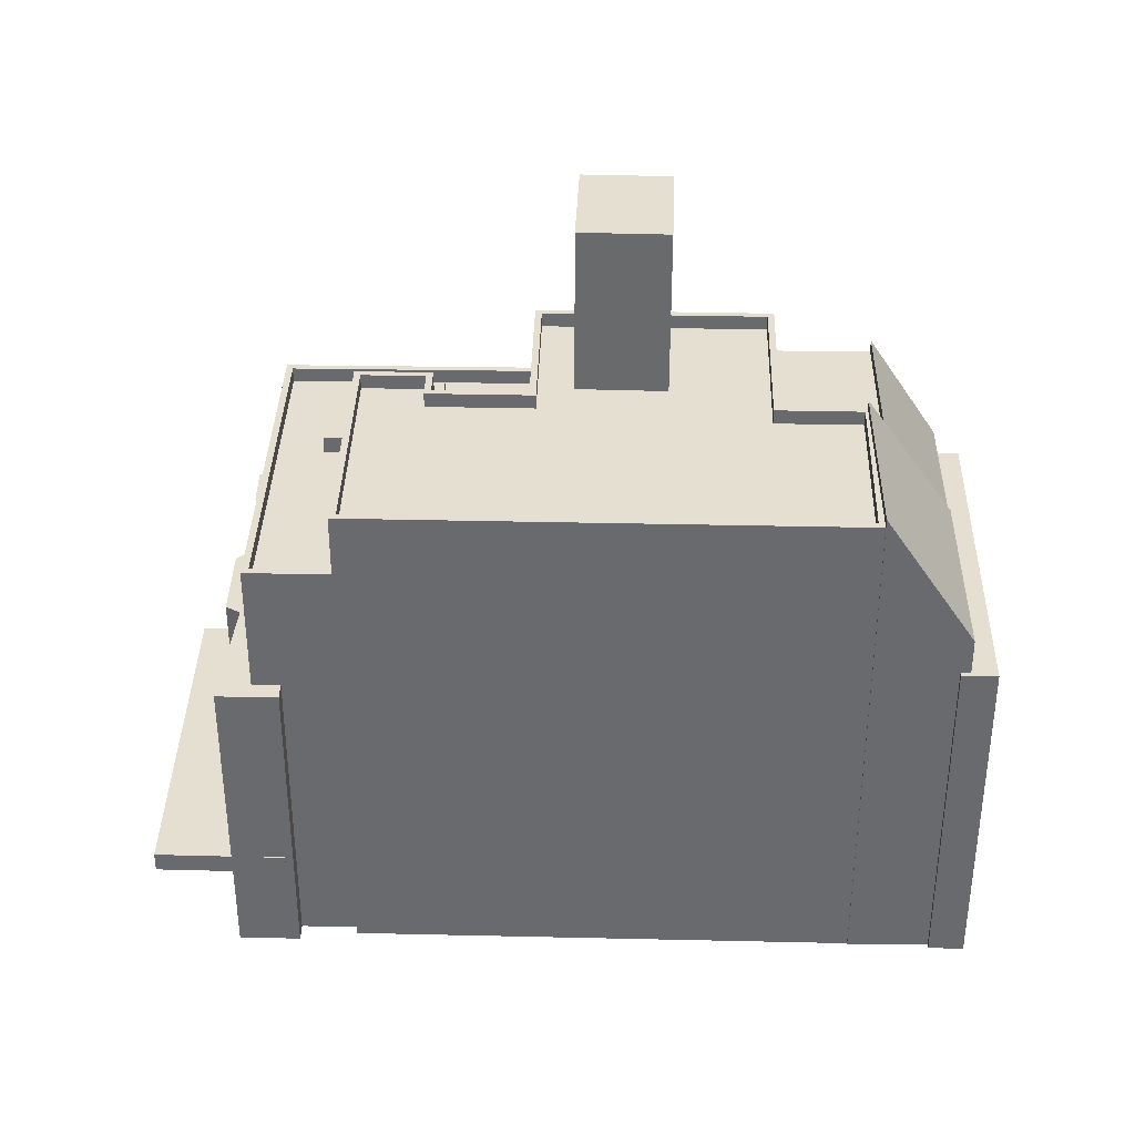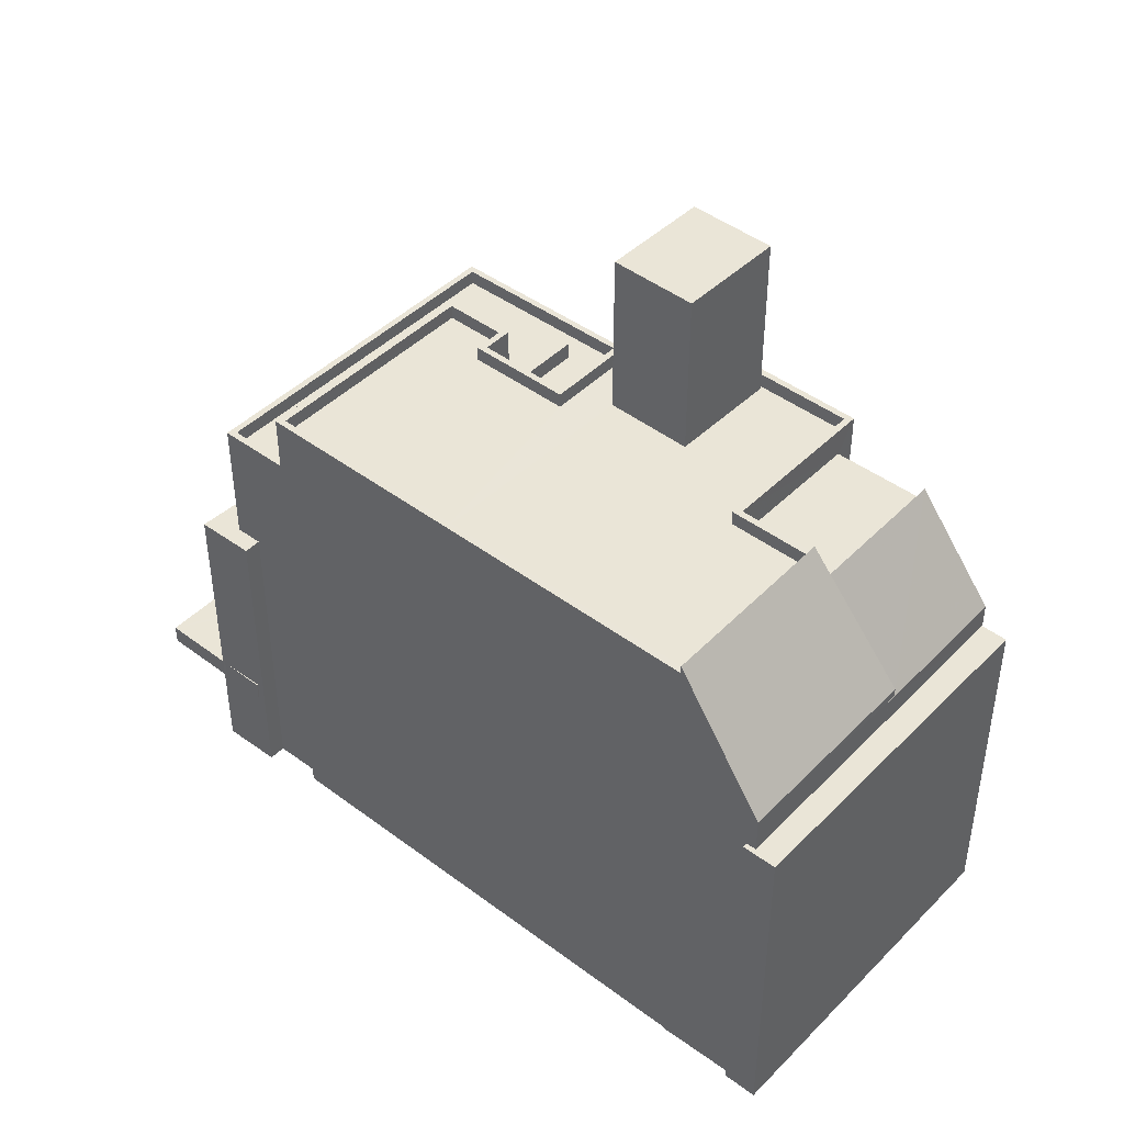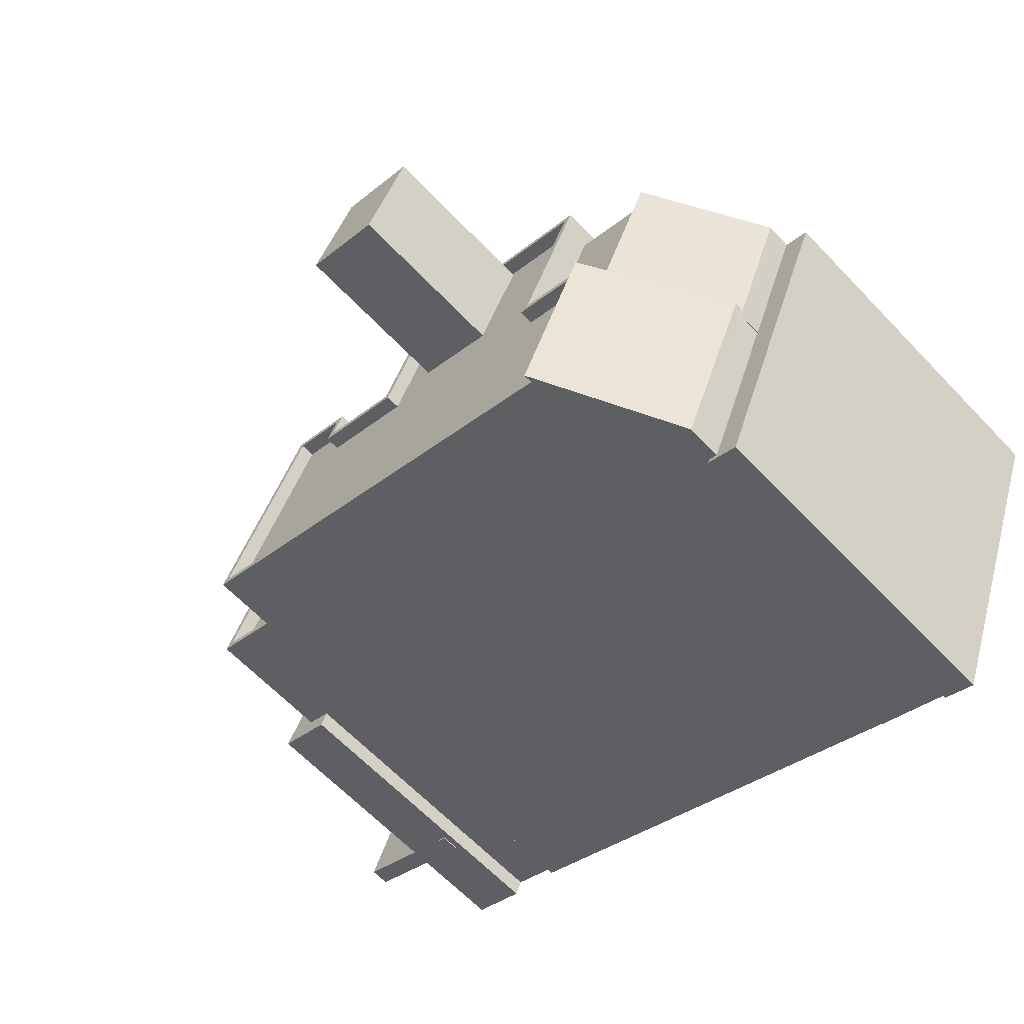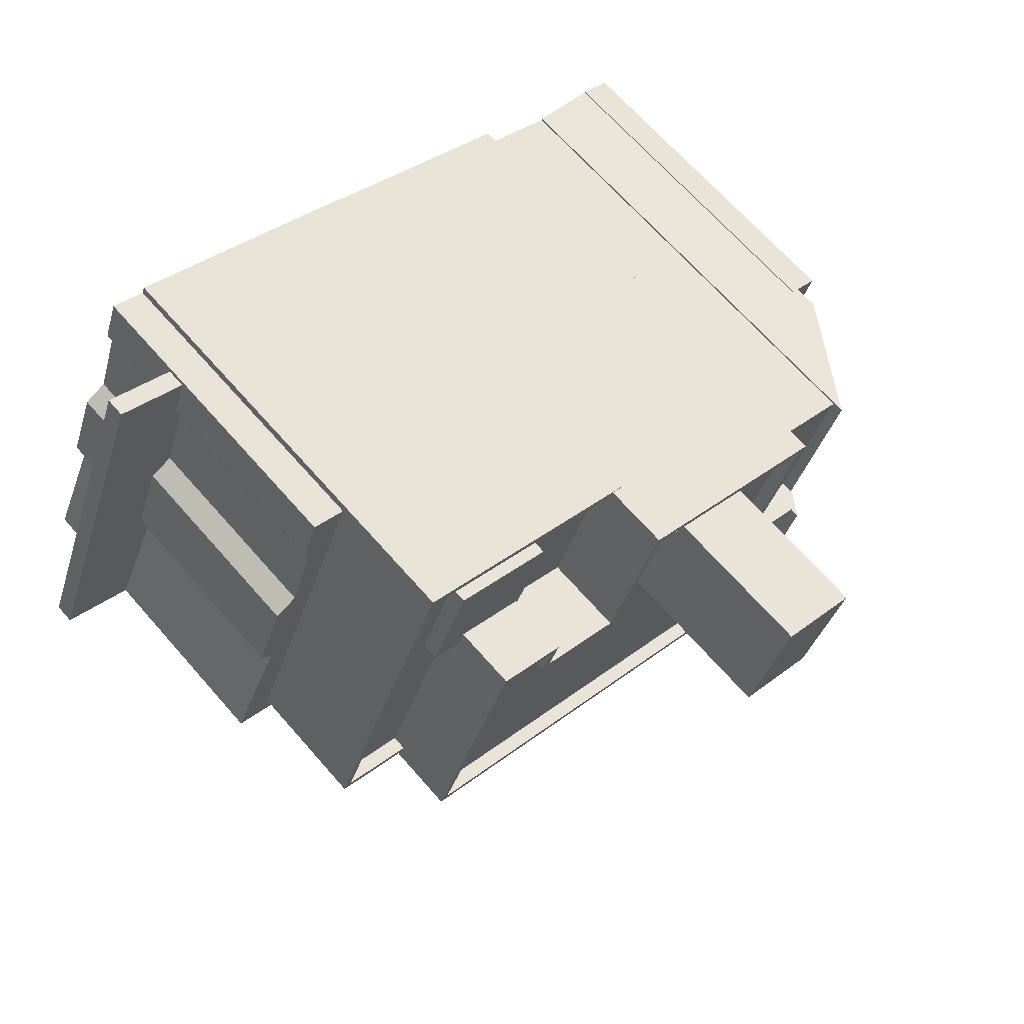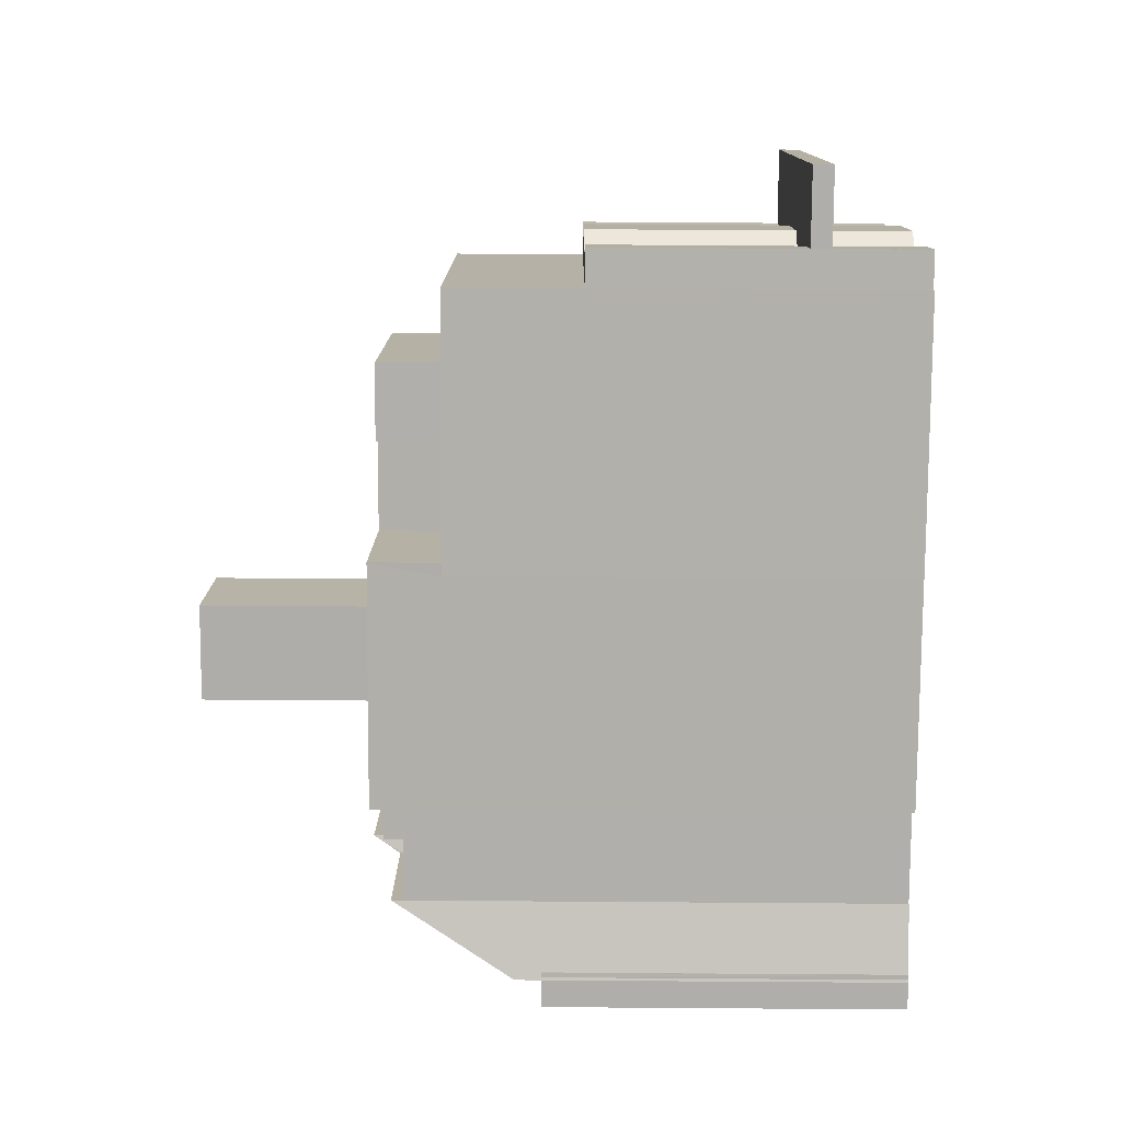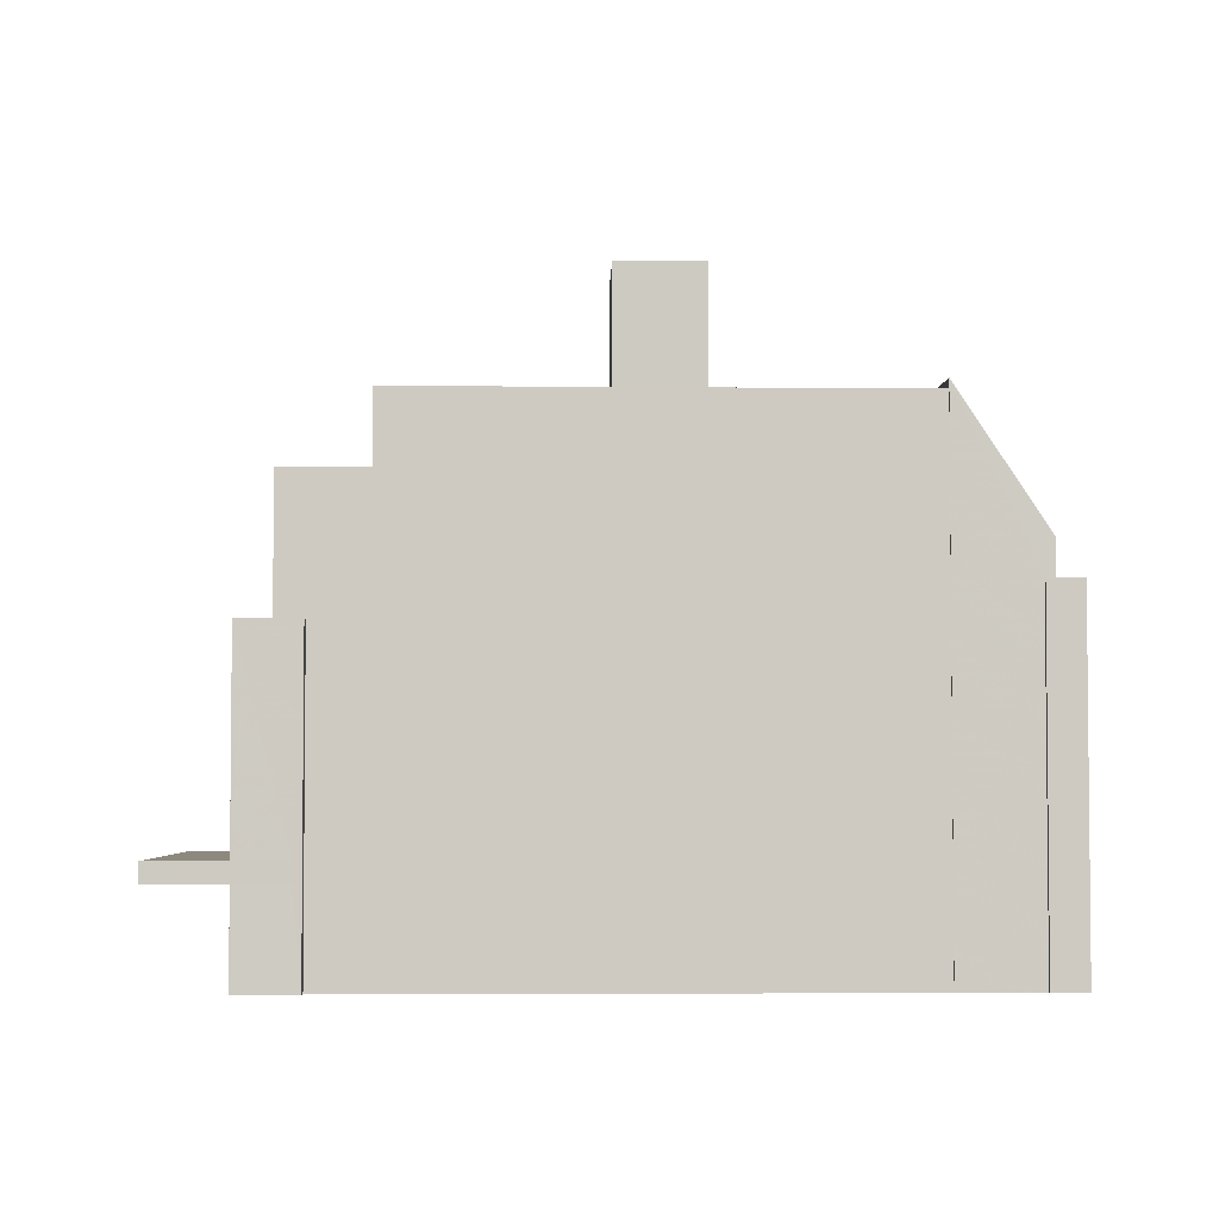
<metadata>
{"format":"obj","ext":"obj","renderer":"f3d","projection":"perspective","resolution":1024,"background":"white","views":[{"elev":36.8,"azim":-21.1,"up":"+Z"},{"elev":44.4,"azim":18.4,"up":"+Z"},{"elev":-64.3,"azim":43.7,"up":"+Y"},{"elev":67.4,"azim":-41.2,"up":"+Y"},{"elev":79.2,"azim":90.4,"up":"+Y"},{"elev":-3.8,"azim":-24.7,"up":"+Z"}]}
</metadata>
<code>
v -1.271e+04 -3.381e+04 37.1
v -1.272e+04 -3.381e+04 37.1
v -1.271e+04 -3.381e+04 37.1
v -1.269e+04 -3.381e+04 37.1
v -1.27e+04 -3.382e+04 37.1
v -1.27e+04 -3.382e+04 37.1
v -1.271e+04 -3.38e+04 37.1
v -1.271e+04 -3.381e+04 37.1
v -1.271e+04 -3.381e+04 37.1
v -1.27e+04 -3.382e+04 37.1
v -1.269e+04 -3.381e+04 37.1
v -1.269e+04 -3.381e+04 37.1
v -1.269e+04 -3.381e+04 37.1
v -1.269e+04 -3.381e+04 37.1
v -1.271e+04 -3.38e+04 37.1
v -1.271e+04 -3.38e+04 37.1
v -1.271e+04 -3.38e+04 37.1
v -1.27e+04 -3.382e+04 37.1
v -1.27e+04 -3.382e+04 37.1
v -1.27e+04 -3.38e+04 37.1
v -1.27e+04 -3.38e+04 37.1
v -1.271e+04 -3.38e+04 37.1
v -1.271e+04 -3.38e+04 37.1
v -1.271e+04 -3.381e+04 37.1
v -1.271e+04 -3.381e+04 37.1
v -1.269e+04 -3.381e+04 37.1
v -1.27e+04 -3.381e+04 37.1
v -1.27e+04 -3.381e+04 37.1
v -1.271e+04 -3.38e+04 37.1
v -1.269e+04 -3.381e+04 37.1
v -1.269e+04 -3.381e+04 37.1
v -1.271e+04 -3.381e+04 39.89
v -1.272e+04 -3.381e+04 39.89
v -1.271e+04 -3.381e+04 39.89
v -1.271e+04 -3.38e+04 39.89
v -1.271e+04 -3.38e+04 39.89
v -1.271e+04 -3.38e+04 39.89
v -1.271e+04 -3.38e+04 39.89
v -1.271e+04 -3.38e+04 39.89
v -1.271e+04 -3.38e+04 39.89
v -1.271e+04 -3.381e+04 39.89
v -1.272e+04 -3.381e+04 39.89
v -1.272e+04 -3.381e+04 39.89
v -1.271e+04 -3.381e+04 39.89
v -1.271e+04 -3.38e+04 50.69
v -1.271e+04 -3.38e+04 50.69
v -1.271e+04 -3.38e+04 50.69
v -1.271e+04 -3.38e+04 50.69
v -1.271e+04 -3.381e+04 50.69
v -1.271e+04 -3.38e+04 50.69
v -1.271e+04 -3.38e+04 50.69
v -1.271e+04 -3.381e+04 50.69
v -1.271e+04 -3.381e+04 50.16
v -1.271e+04 -3.381e+04 50.16
v -1.271e+04 -3.381e+04 50.16
v -1.271e+04 -3.381e+04 50.16
v -1.271e+04 -3.381e+04 50.16
v -1.271e+04 -3.38e+04 50.16
v -1.27e+04 -3.38e+04 50.16
v -1.271e+04 -3.38e+04 50.16
v -1.271e+04 -3.38e+04 50.16
v -1.271e+04 -3.38e+04 50.16
v -1.271e+04 -3.381e+04 50.16
v -1.271e+04 -3.38e+04 50.16
v -1.271e+04 -3.381e+04 50.61
v -1.271e+04 -3.381e+04 50.61
v -1.272e+04 -3.381e+04 50.61
v -1.271e+04 -3.38e+04 50.61
v -1.27e+04 -3.38e+04 50.61
v -1.27e+04 -3.38e+04 50.61
v -1.271e+04 -3.381e+04 50.61
v -1.27e+04 -3.38e+04 50.61
v -1.271e+04 -3.38e+04 50.61
v -1.27e+04 -3.38e+04 50.61
v -1.271e+04 -3.38e+04 46.65
v -1.271e+04 -3.381e+04 46.65
v -1.271e+04 -3.381e+04 46.65
v -1.271e+04 -3.38e+04 46.65
v -1.271e+04 -3.38e+04 46.65
v -1.271e+04 -3.38e+04 46.65
v -1.272e+04 -3.381e+04 46.65
v -1.272e+04 -3.381e+04 46.65
v -1.271e+04 -3.381e+04 46.65
v -1.271e+04 -3.38e+04 46.65
v -1.271e+04 -3.381e+04 46.65
v -1.271e+04 -3.38e+04 46.65
v -1.271e+04 -3.381e+04 40.49
v -1.271e+04 -3.381e+04 40.49
v -1.272e+04 -3.381e+04 40.49
v -1.272e+04 -3.381e+04 40.49
v -1.272e+04 -3.381e+04 40.49
v -1.271e+04 -3.381e+04 40.49
v -1.271e+04 -3.38e+04 40.49
v -1.271e+04 -3.38e+04 40.49
v -1.271e+04 -3.38e+04 40.49
v -1.271e+04 -3.38e+04 40.49
v -1.271e+04 -3.381e+04 40.49
v -1.271e+04 -3.38e+04 40.49
v -1.271e+04 -3.38e+04 40.49
v -1.27e+04 -3.381e+04 52.69
v -1.27e+04 -3.381e+04 52.69
v -1.27e+04 -3.381e+04 52.69
v -1.27e+04 -3.381e+04 52.69
v -1.27e+04 -3.382e+04 52.69
v -1.271e+04 -3.381e+04 52.69
v -1.271e+04 -3.381e+04 52.69
v -1.27e+04 -3.381e+04 52.69
v -1.27e+04 -3.381e+04 52.69
v -1.27e+04 -3.381e+04 52.69
v -1.27e+04 -3.38e+04 52.69
v -1.27e+04 -3.38e+04 52.69
v -1.27e+04 -3.382e+04 52.69
v -1.27e+04 -3.381e+04 52.69
v -1.271e+04 -3.381e+04 52.24
v -1.271e+04 -3.381e+04 52.24
v -1.271e+04 -3.381e+04 52.24
v -1.271e+04 -3.38e+04 52.24
v -1.27e+04 -3.38e+04 52.24
v -1.27e+04 -3.38e+04 52.24
v -1.27e+04 -3.38e+04 52.24
v -1.27e+04 -3.381e+04 52.24
v -1.271e+04 -3.381e+04 52.24
v -1.271e+04 -3.38e+04 52.24
v -1.27e+04 -3.38e+04 52.24
v -1.27e+04 -3.381e+04 52.24
v -1.27e+04 -3.381e+04 52.24
v -1.27e+04 -3.382e+04 52.24
v -1.27e+04 -3.381e+04 52.24
v -1.27e+04 -3.381e+04 52.24
v -1.271e+04 -3.38e+04 52.69
v -1.271e+04 -3.38e+04 52.69
v -1.271e+04 -3.381e+04 52.69
v -1.271e+04 -3.381e+04 52.69
v -1.271e+04 -3.381e+04 52.69
v -1.271e+04 -3.38e+04 52.69
v -1.271e+04 -3.38e+04 52.69
v -1.271e+04 -3.381e+04 52.69
v -1.269e+04 -3.381e+04 52.13
v -1.27e+04 -3.381e+04 52.15
v -1.269e+04 -3.381e+04 48.54
v -1.269e+04 -3.381e+04 48.54
v -1.269e+04 -3.381e+04 48.53
v -1.269e+04 -3.381e+04 48.54
v -1.269e+04 -3.381e+04 47.76
v -1.269e+04 -3.381e+04 47.76
v -1.269e+04 -3.381e+04 47.76
v -1.269e+04 -3.381e+04 47.76
v -1.269e+04 -3.381e+04 47.76
v -1.269e+04 -3.381e+04 47.76
v -1.27e+04 -3.382e+04 47.76
v -1.27e+04 -3.382e+04 47.76
v -1.27e+04 -3.382e+04 47.76
v -1.27e+04 -3.382e+04 47.76
v -1.269e+04 -3.381e+04 47.76
v -1.27e+04 -3.382e+04 48.85
v -1.27e+04 -3.381e+04 52.97
v -1.27e+04 -3.382e+04 52.98
v -1.269e+04 -3.381e+04 48.82
v -1.27e+04 -3.381e+04 51.77
v -1.27e+04 -3.381e+04 51.77
v -1.27e+04 -3.381e+04 51.77
v -1.269e+04 -3.381e+04 51.77
v -1.27e+04 -3.381e+04 51.77
v -1.27e+04 -3.381e+04 51.77
v -1.27e+04 -3.381e+04 57.43
v -1.27e+04 -3.38e+04 57.43
v -1.27e+04 -3.38e+04 57.43
v -1.27e+04 -3.381e+04 57.43
v -1.272e+04 -3.381e+04 39.89
v -1.272e+04 -3.381e+04 40.49
f 1 2 3
f 4 5 6
f 7 8 9
f 2 8 3
f 10 6 5
f 11 12 4
f 13 14 12
f 15 16 17
f 6 18 19
f 20 21 22
f 16 22 21
f 16 23 17
f 24 25 19
f 11 26 13
f 27 21 28
f 16 29 23
f 7 29 8
f 3 8 25
f 30 31 11
f 19 27 30
f 11 4 6
f 11 13 12
f 19 30 6
f 16 21 29
f 19 25 21
f 19 21 27
f 29 25 8
f 30 11 6
f 21 25 29
f 32 33 34
f 35 36 37
f 38 36 35
f 39 38 40
f 41 42 43
f 40 35 43
f 44 41 43
f 35 44 43
f 38 35 40
f 45 46 47
f 47 46 48
f 49 50 51
f 52 49 51
f 46 50 48
f 51 50 46
f 53 54 55
f 56 57 58
f 54 59 60
f 57 61 58
f 56 58 62
f 60 59 62
f 63 53 55
f 55 54 60
f 64 60 62
f 58 64 62
f 65 66 67
f 67 66 68
f 69 68 70
f 71 66 65
f 69 70 72
f 70 73 74
f 66 73 68
f 68 73 70
f 75 76 77
f 78 79 80
f 81 77 82
f 83 81 82
f 79 84 80
f 85 81 83
f 75 77 86
f 84 86 80
f 81 80 86
f 86 77 81
f 87 88 89
f 90 91 92
f 93 94 95
f 96 90 95
f 95 90 97
f 92 97 90
f 98 99 96
f 94 98 95
f 98 96 95
f 100 101 102
f 101 103 104
f 105 104 106
f 107 108 109
f 100 108 101
f 110 109 111
f 104 112 106
f 113 108 107
f 110 107 109
f 103 108 113
f 104 103 112
f 101 108 103
f 114 115 116
f 114 117 115
f 118 119 120
f 121 122 116
f 119 121 120
f 123 117 114
f 122 121 119
f 122 114 116
f 124 118 120
f 118 124 125
f 121 116 126
f 116 127 128
f 126 125 124
f 126 128 125
f 127 129 128
f 116 128 126
f 105 106 130
f 105 130 131
f 132 133 134
f 134 133 110
f 131 130 135
f 111 134 110
f 136 132 137
f 130 136 135
f 135 136 137
f 134 137 132
f 138 139 140
f 138 140 141
f 140 142 141
f 143 142 140
f 144 145 146
f 147 148 149
f 148 147 150
f 151 152 153
f 152 150 153
f 153 147 154
f 153 150 147
f 155 156 157
f 155 158 156
f 159 160 161
f 159 161 162
f 161 163 162
f 161 164 163
f 165 166 167
f 165 168 166
f 64 47 48
f 64 58 47
f 50 64 48
f 50 60 64
f 49 60 50
f 49 55 60
f 52 55 49
f 52 63 55
f 45 47 58
f 61 45 58
f 71 56 66
f 71 57 56
f 66 56 62
f 73 66 62
f 74 62 59
f 74 73 62
f 3 25 85
f 81 85 67
f 67 85 65
f 85 25 65
f 81 67 80
f 16 80 22
f 22 80 68
f 80 67 68
f 69 20 22
f 68 69 22
f 72 20 69
f 72 21 20
f 2 42 8
f 42 41 8
f 91 82 77
f 92 91 77
f 42 2 169
f 170 82 91
f 170 91 169
f 169 91 42
f 41 9 8
f 41 44 9
f 44 7 9
f 44 35 7
f 37 29 7
f 35 37 7
f 37 23 29
f 37 36 23
f 36 17 23
f 36 38 17
f 98 79 99
f 17 39 15
f 79 78 99
f 38 39 17
f 99 78 15
f 39 99 15
f 80 16 15
f 78 80 15
f 3 85 83
f 1 3 83
f 169 2 33
f 89 82 170
f 82 88 83
f 2 1 34
f 1 83 88
f 88 82 89
f 33 2 34
f 1 88 34
f 97 77 76
f 97 92 77
f 95 76 75
f 95 97 76
f 95 75 86
f 93 95 86
f 94 86 84
f 94 93 86
f 98 84 79
f 98 94 84
f 89 170 169
f 33 89 169
f 34 87 32
f 34 88 87
f 33 32 87
f 89 33 87
f 91 90 43
f 42 91 43
f 40 90 96
f 40 43 90
f 99 40 96
f 99 39 40
f 45 131 46
f 131 45 105
f 105 65 24
f 24 65 25
f 45 61 71
f 57 71 61
f 71 65 105
f 71 105 45
f 24 104 105
f 24 19 104
f 28 72 109
f 109 72 111
f 28 21 72
f 111 72 70
f 108 159 109
f 109 159 28
f 108 160 159
f 28 159 27
f 46 131 135
f 51 46 135
f 53 52 137
f 137 52 135
f 53 63 52
f 135 52 51
f 53 134 54
f 53 137 134
f 111 74 134
f 134 74 54
f 111 70 74
f 54 74 59
f 160 108 100
f 161 160 100
f 161 100 102
f 164 161 102
f 112 129 127
f 112 103 129
f 115 106 116
f 116 112 127
f 116 106 112
f 106 115 117
f 130 106 117
f 136 117 123
f 136 130 117
f 132 123 114
f 132 136 123
f 133 114 122
f 133 132 114
f 110 122 119
f 110 133 122
f 119 118 110
f 118 125 107
f 110 118 107
f 113 125 128
f 113 107 125
f 103 113 128
f 129 103 128
f 14 13 145
f 145 141 14
f 141 144 138
f 31 144 11
f 138 144 31
f 141 145 144
f 154 142 143
f 154 147 142
f 162 139 138
f 162 163 139
f 31 30 162
f 138 31 162
f 149 14 141
f 149 12 14
f 142 147 149
f 141 142 149
f 145 26 146
f 145 13 26
f 12 148 4
f 12 149 148
f 4 150 5
f 4 148 150
f 150 10 5
f 150 152 10
f 11 146 26
f 11 144 146
f 6 10 152
f 151 6 152
f 153 155 151
f 6 151 18
f 151 157 18
f 155 157 151
f 143 155 153
f 153 154 143
f 158 155 143
f 140 158 143
f 101 156 102
f 164 102 139
f 163 164 139
f 139 158 140
f 139 156 158
f 102 156 139
f 104 18 157
f 104 19 18
f 156 101 104
f 157 156 104
f 162 27 159
f 162 30 27
f 120 167 166
f 124 120 166
f 168 124 166
f 168 126 124
f 121 126 168
f 165 121 168
f 120 121 165
f 167 120 165

</code>
